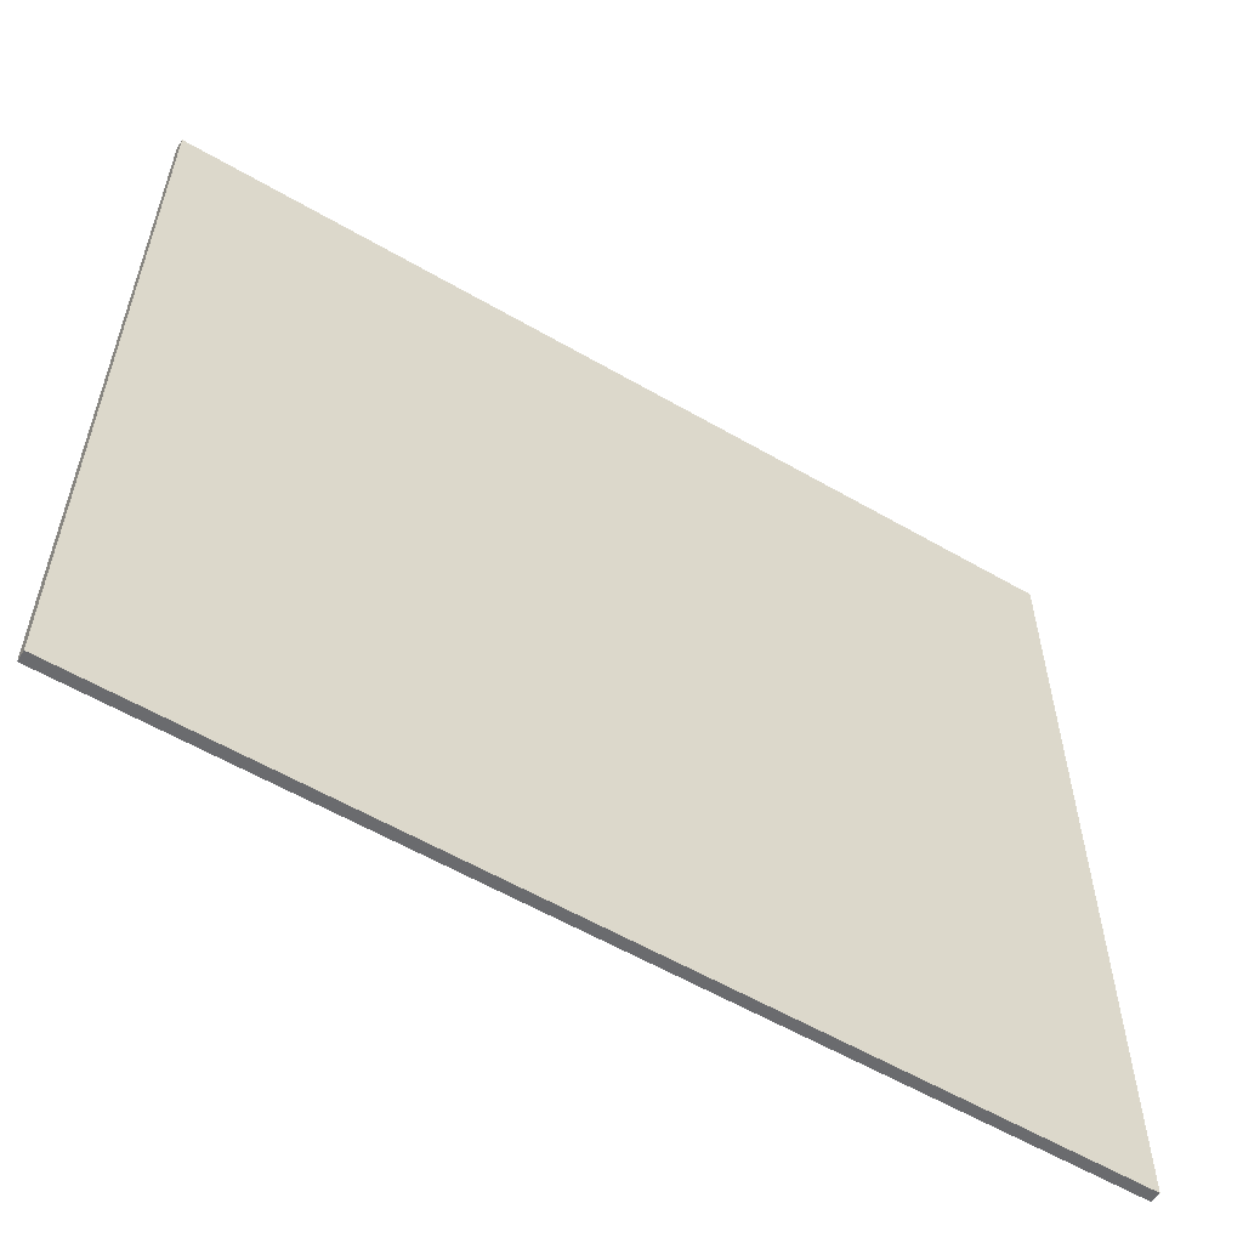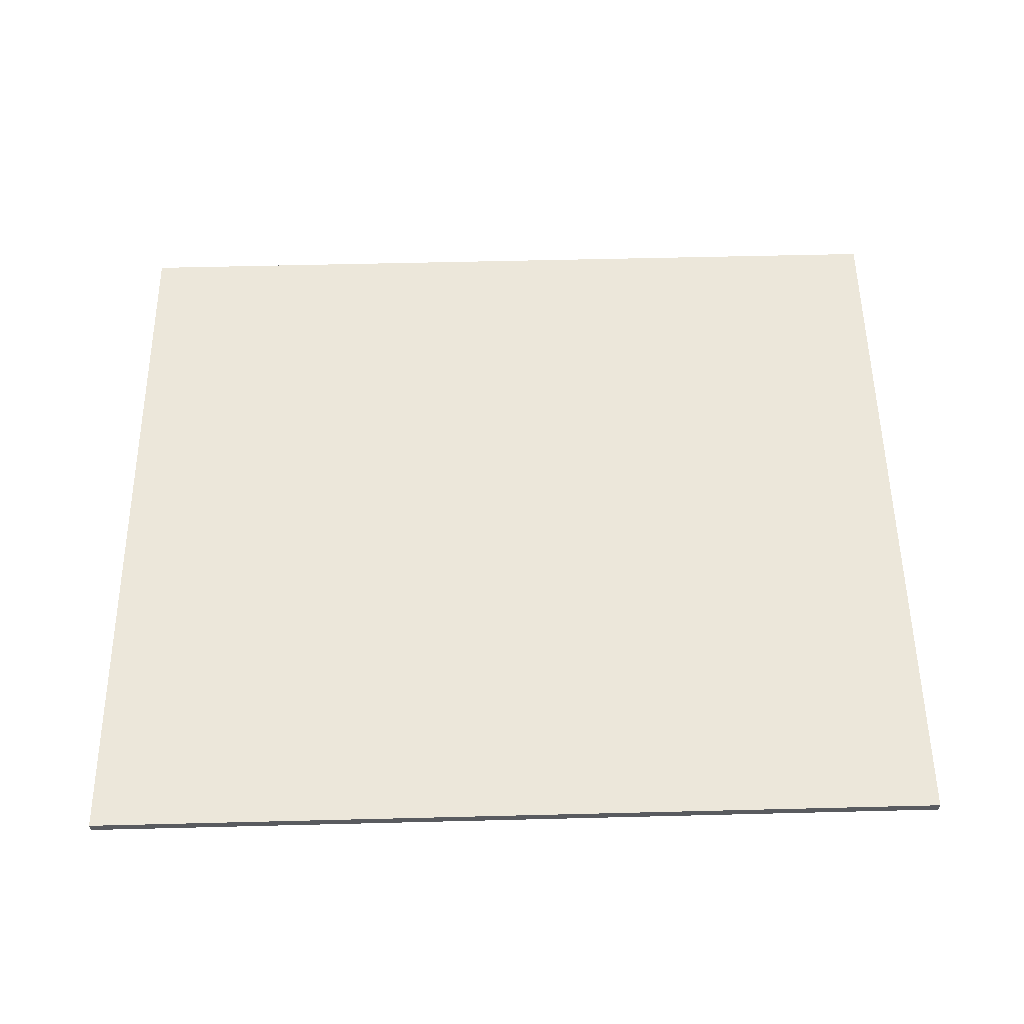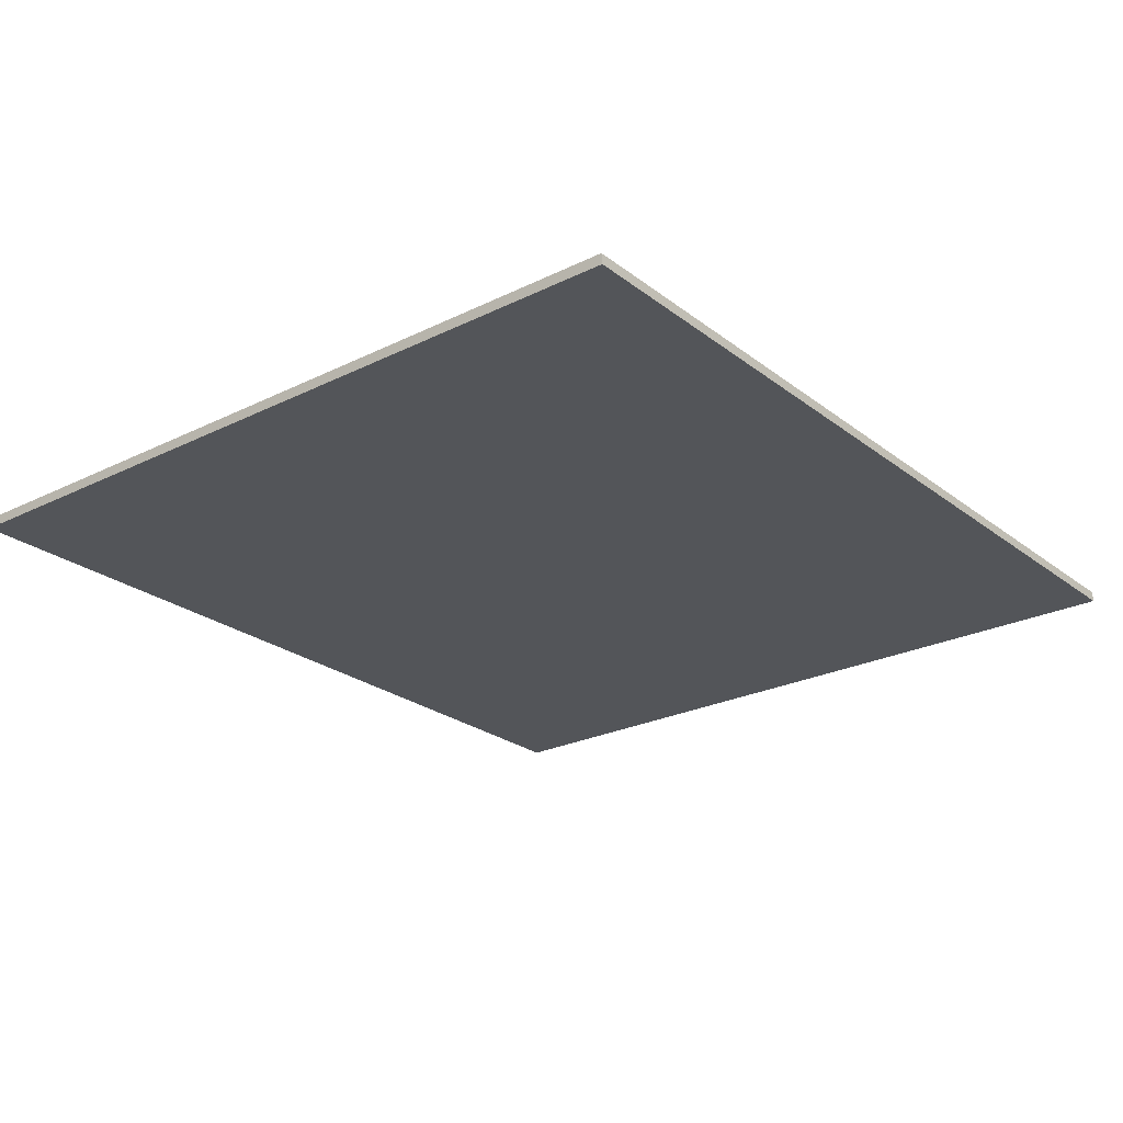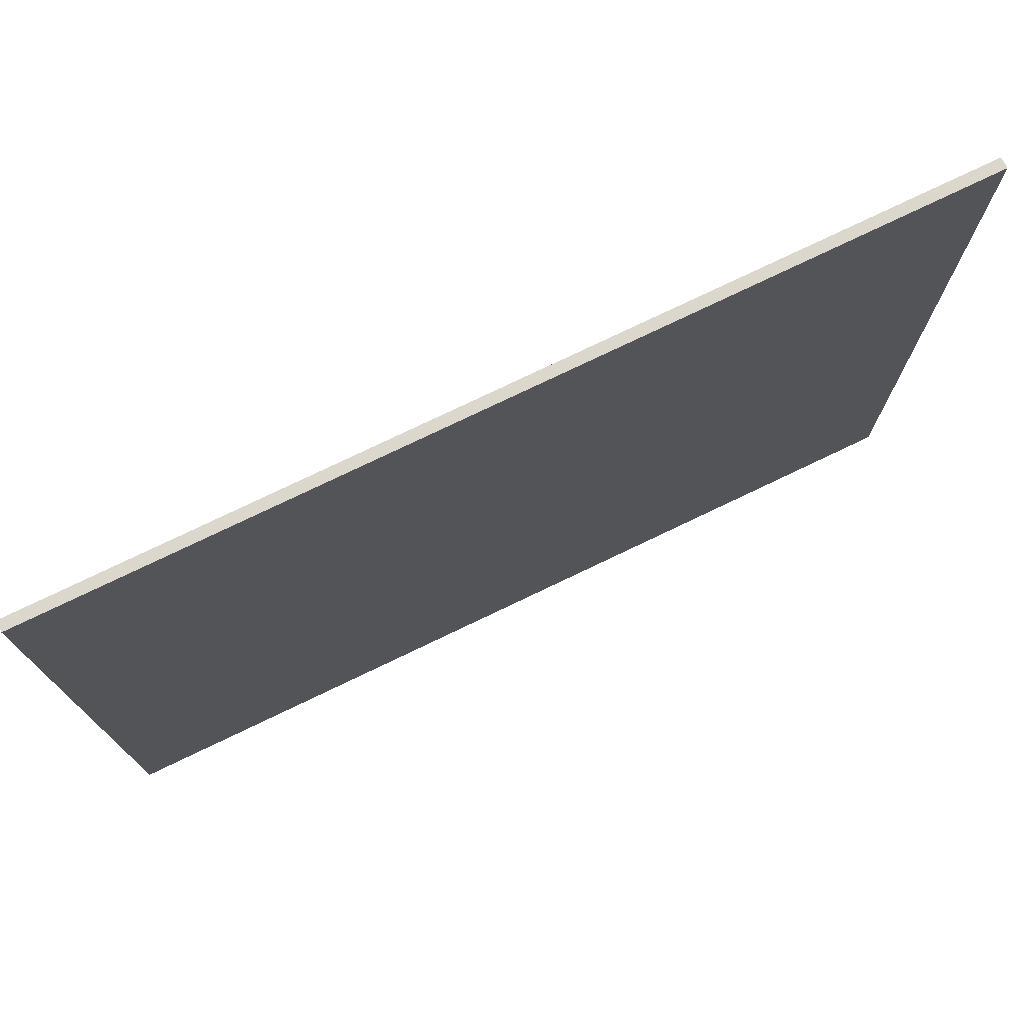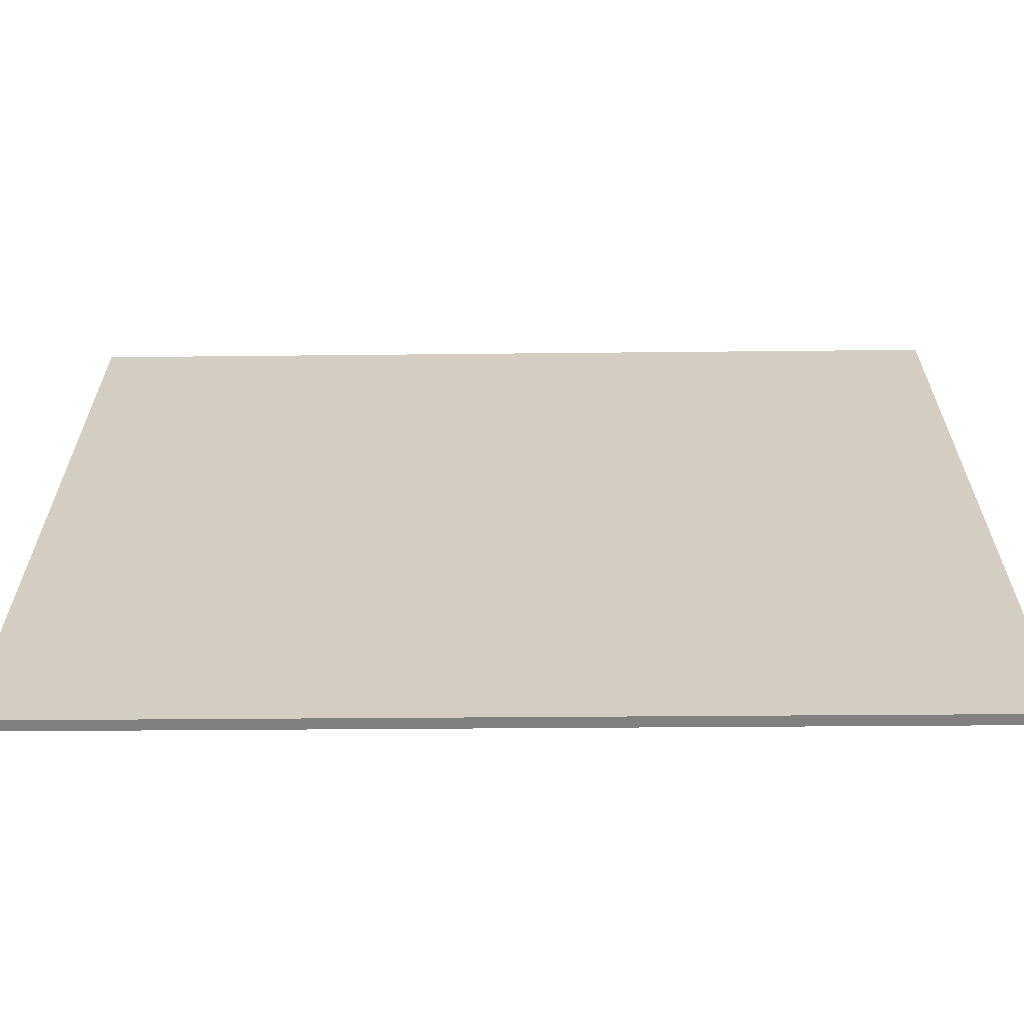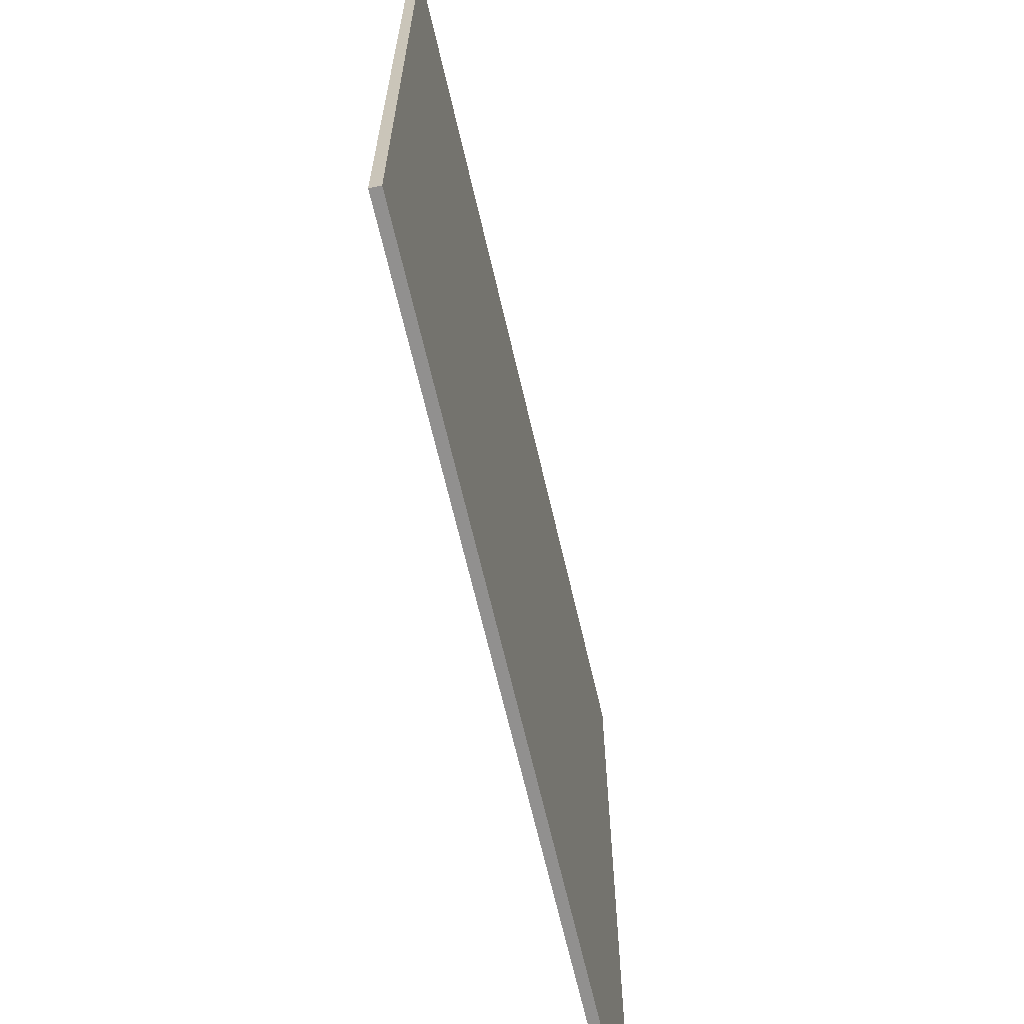
<metadata>
{"format":"obj","ext":"obj","renderer":"f3d","projection":"perspective","resolution":1024,"background":"white","views":[{"elev":-57.2,"azim":-30.7,"up":"+Z"},{"elev":53.0,"azim":-0.6,"up":"+Y"},{"elev":-24.1,"azim":129.4,"up":"+Y"},{"elev":75.9,"azim":154.6,"up":"+Z"},{"elev":-64.8,"azim":1.0,"up":"+Z"},{"elev":-66.5,"azim":-76.8,"up":"+Z"}]}
</metadata>
<code>
o Cube
v 8.383 0.2694 6.759
v 8.38 0.2728 -8.186
v -8.214 0.2549 -7.918
v -8.21 0.2515 7.027
v 8.382 0.4711 6.775
v 8.379 0.4746 -8.17
v -8.215 0.4567 -7.902
v -8.211 0.4532 7.043
f 1 3 4
f 5 7 6
f 5 2 1
f 2 7 3
f 3 8 4
f 1 8 5
f 1 2 3
f 5 8 7
f 5 6 2
f 2 6 7
f 3 7 8
f 1 4 8

</code>
